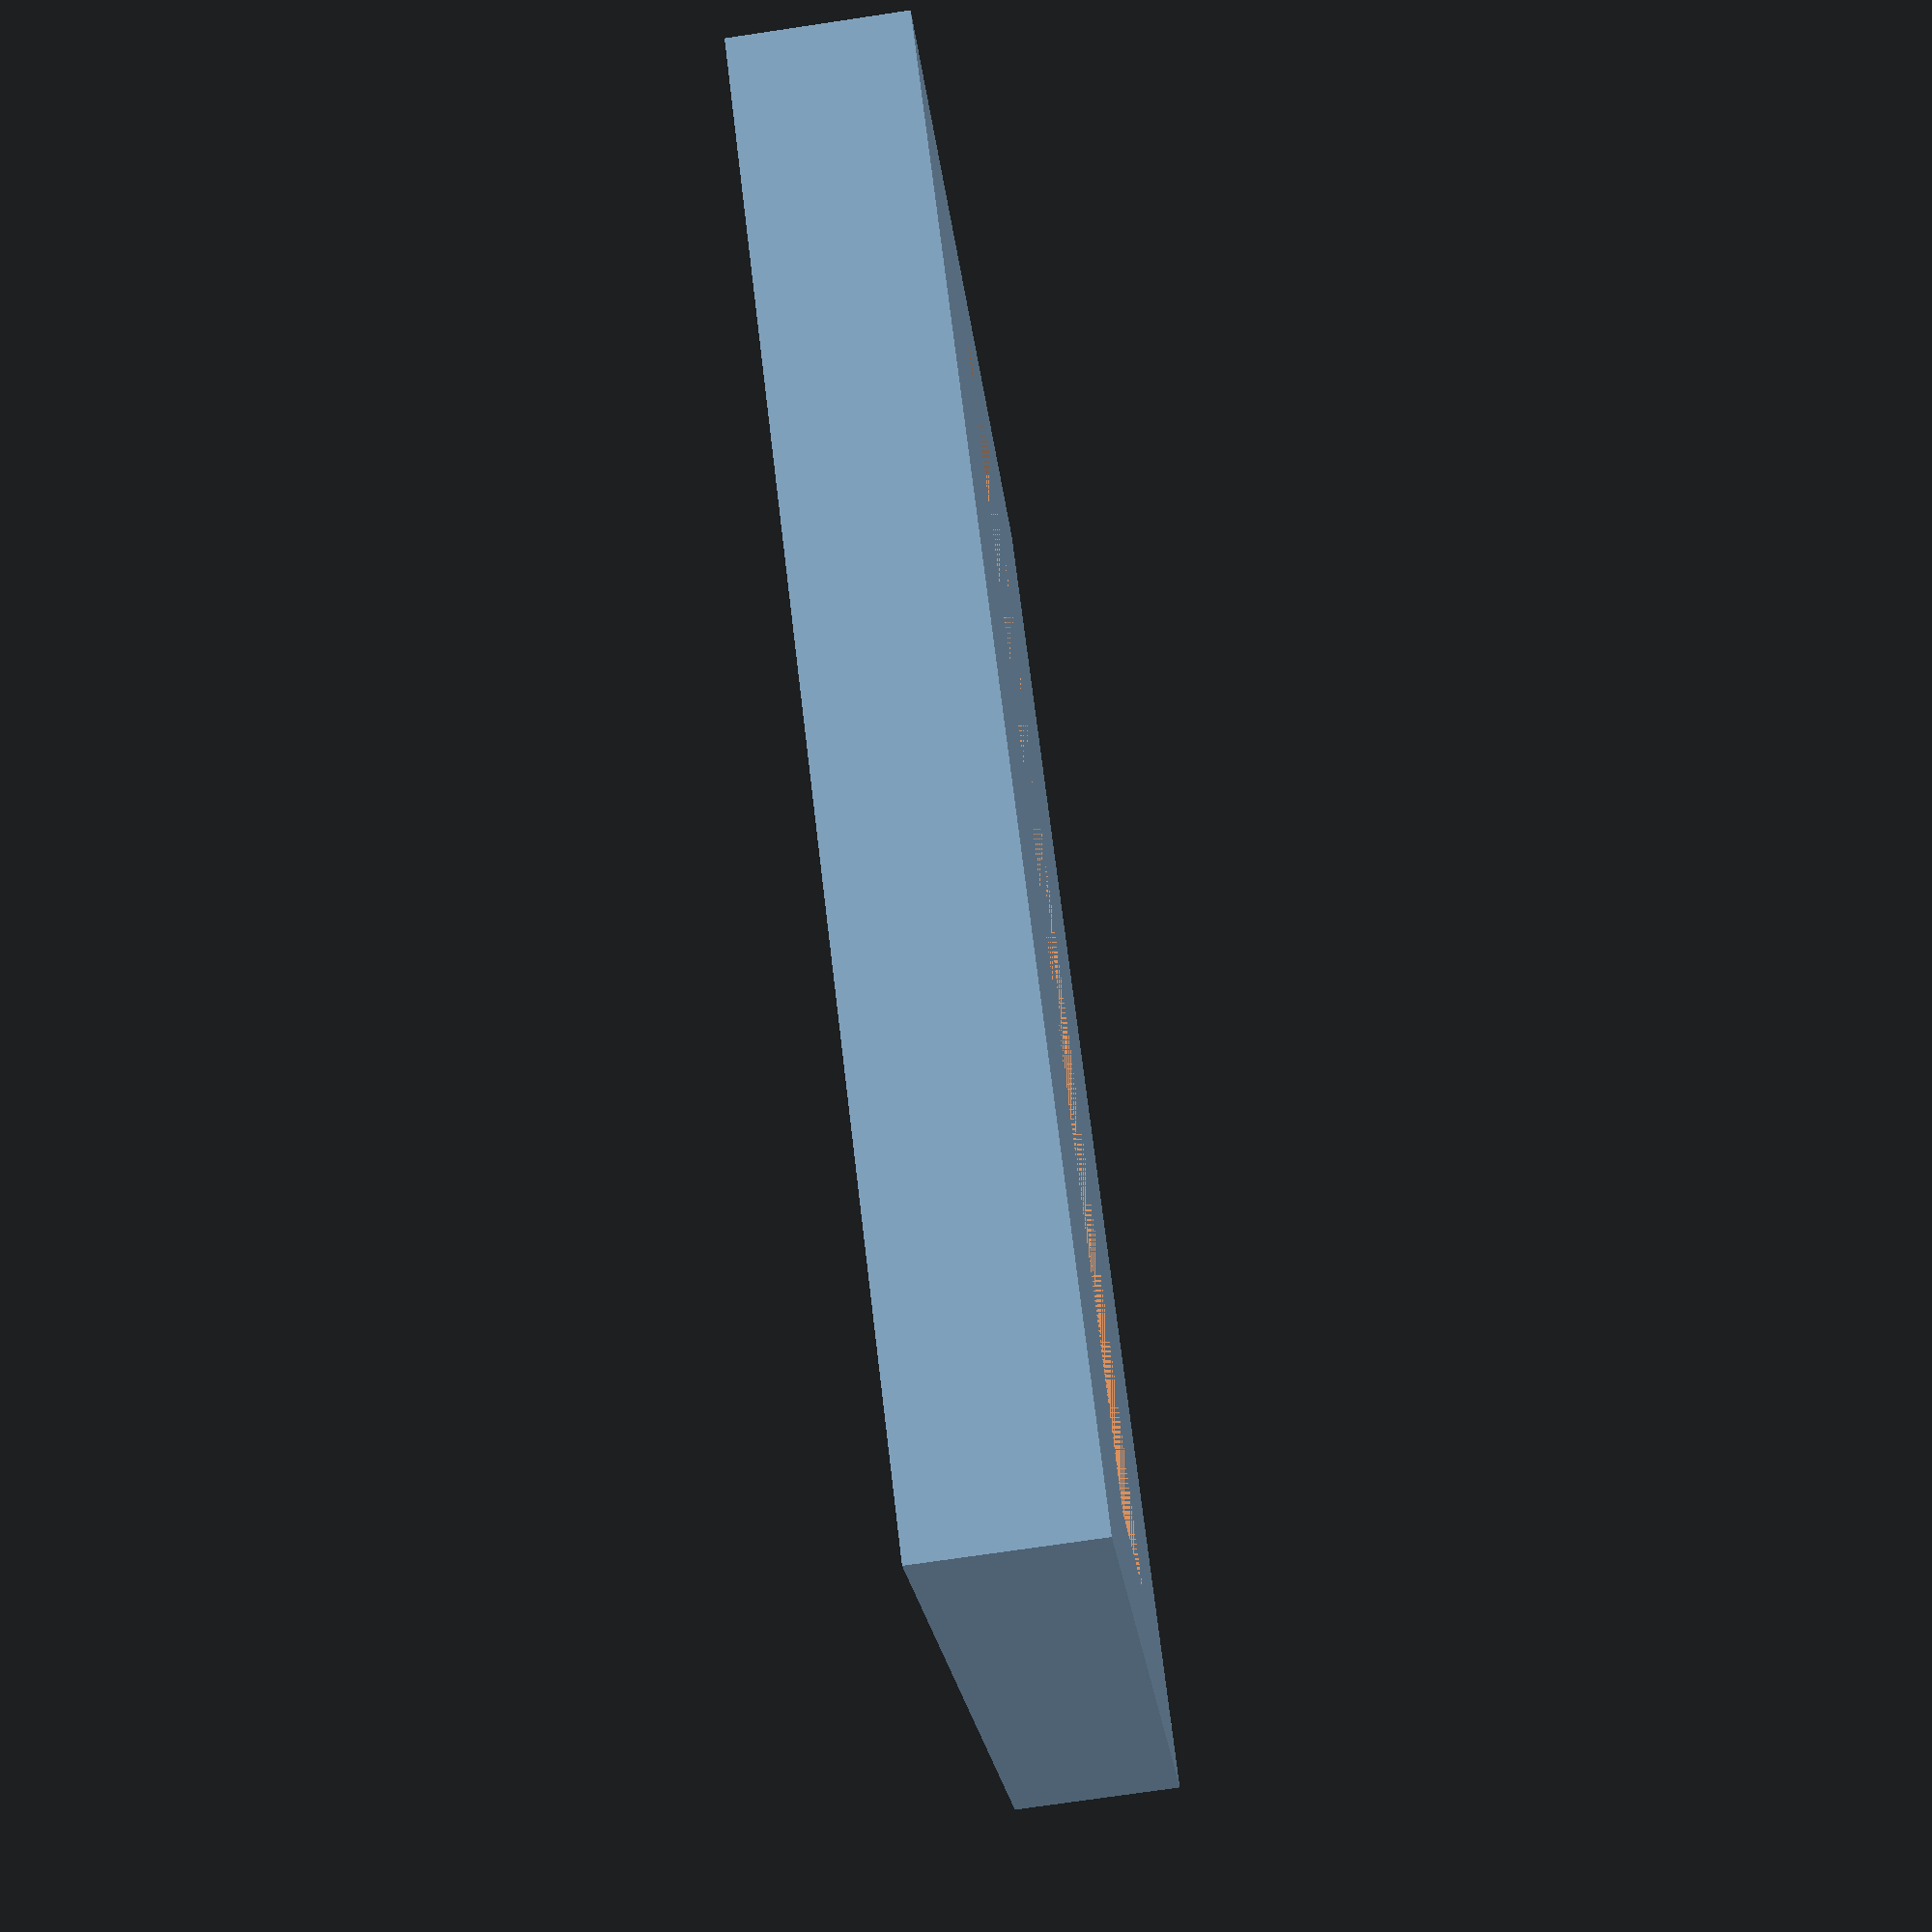
<openscad>
$fn = 50;

module headers(length, width, height, pins_length, pins_width) {
    translate([width / 2, length / 2, height / 2]) {
        difference() {
            hole_width = (pins_width * 2.54) + 0.6;
            hole_length = (pins_length * 2.54) + 0.6;
            
            // surface
            cube([width, length, height], true);
            
            // hole
            cube([hole_width, hole_length, height], true);
        }
    }
}

headers_length = 20;
headers_width = 25;
panel_thickness = 3;

headers(headers_length, headers_width, panel_thickness, 2, 8);


</openscad>
<views>
elev=72.8 azim=37.2 roll=278.5 proj=p view=solid
</views>
